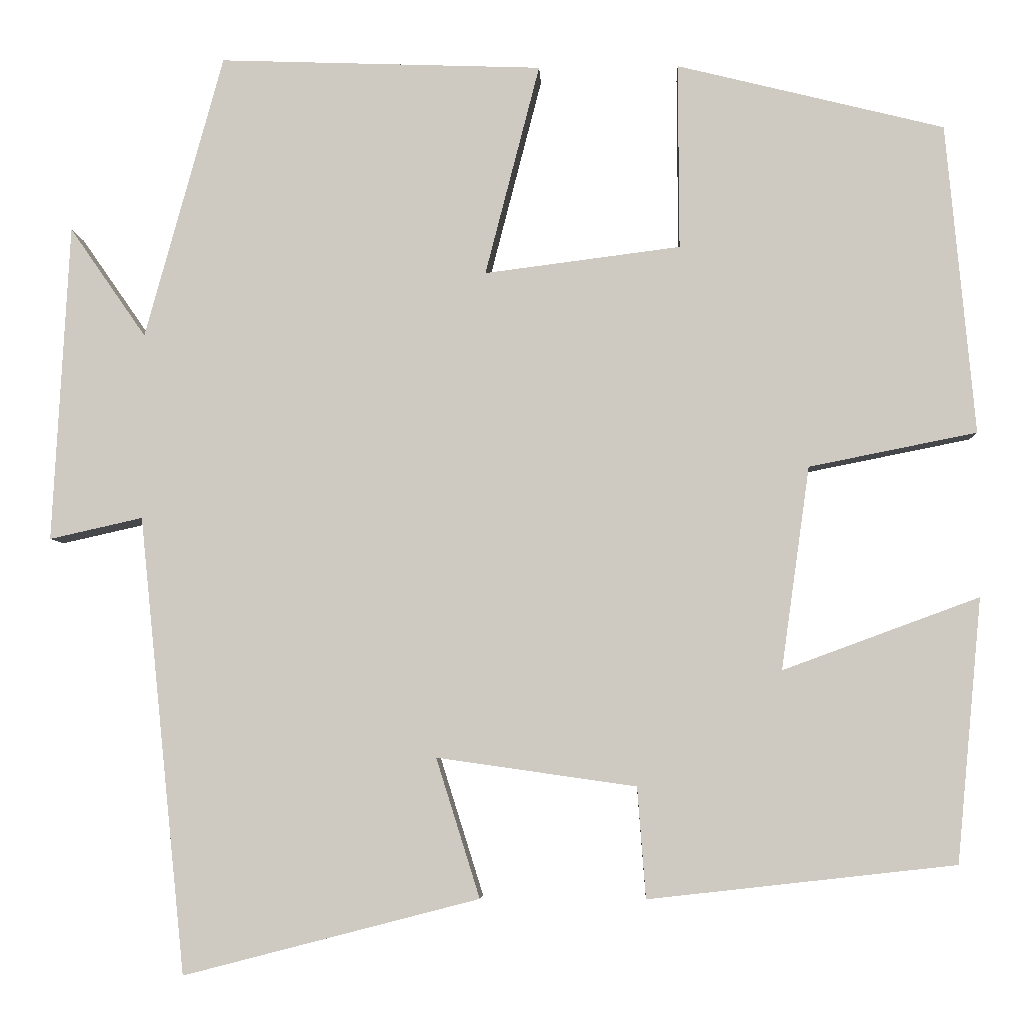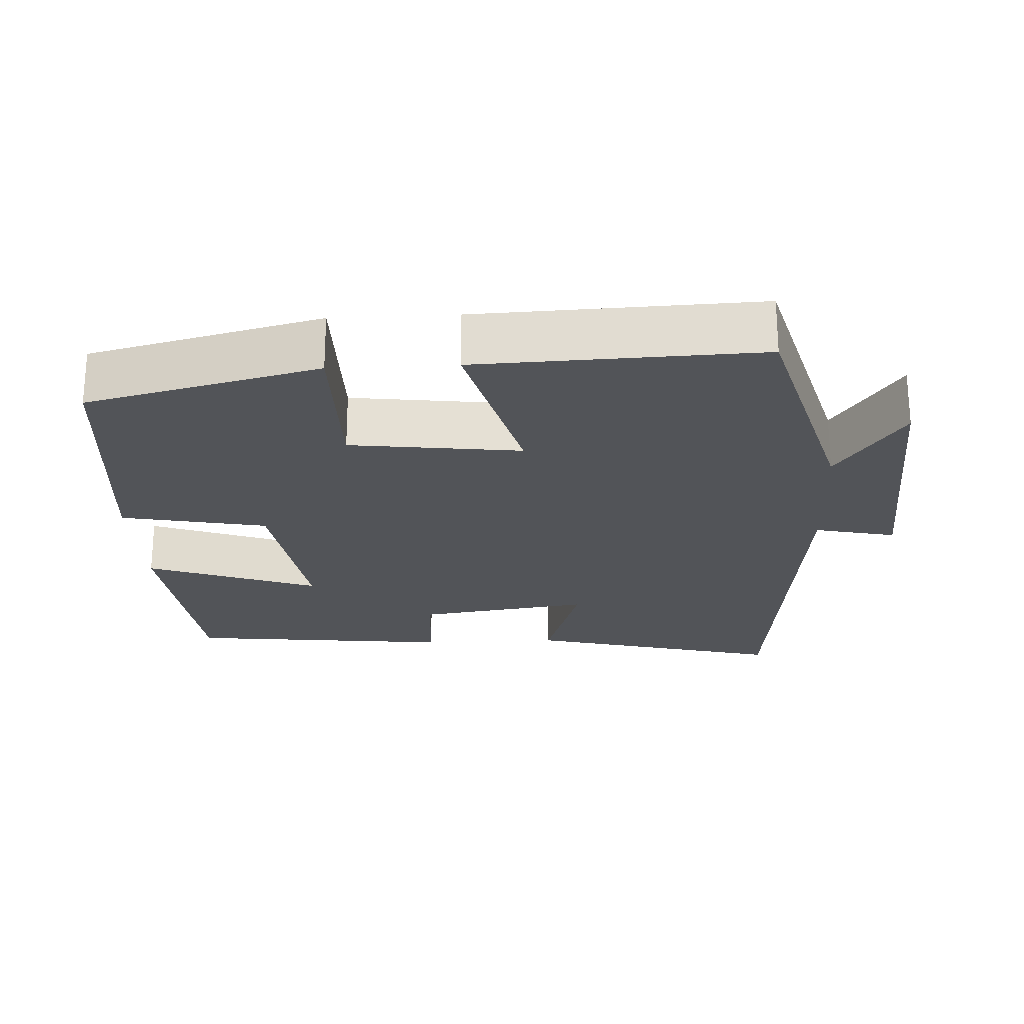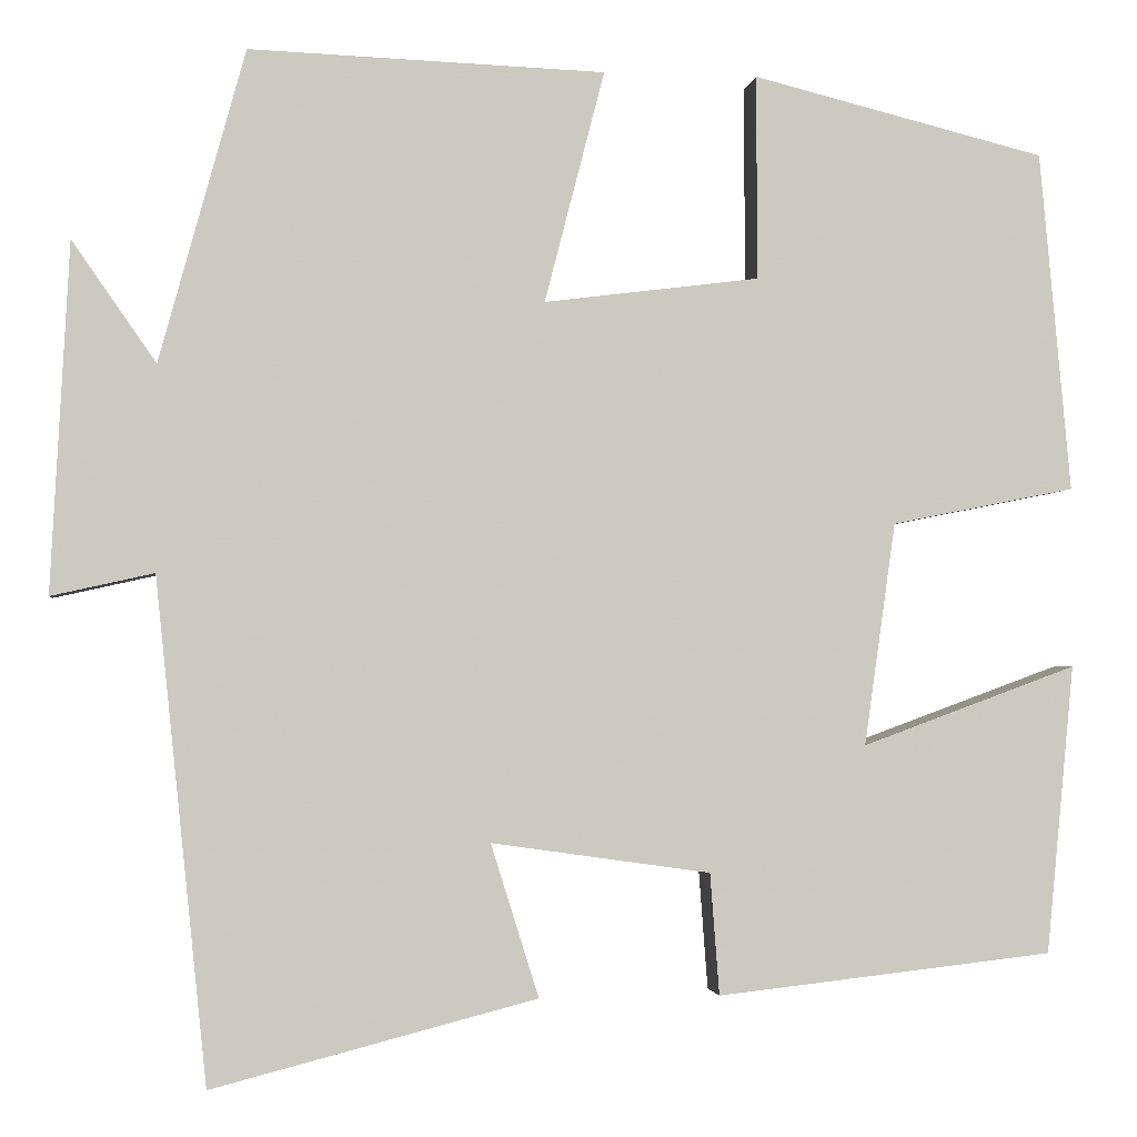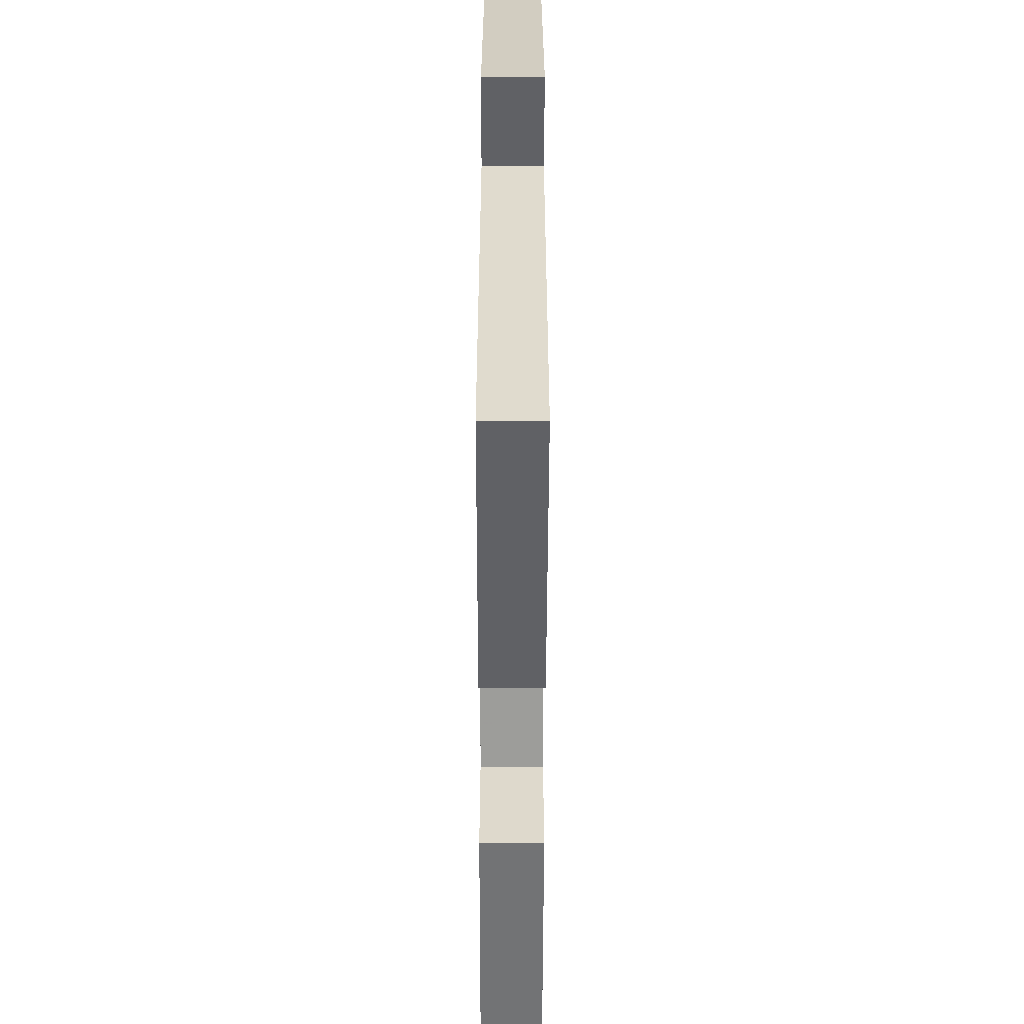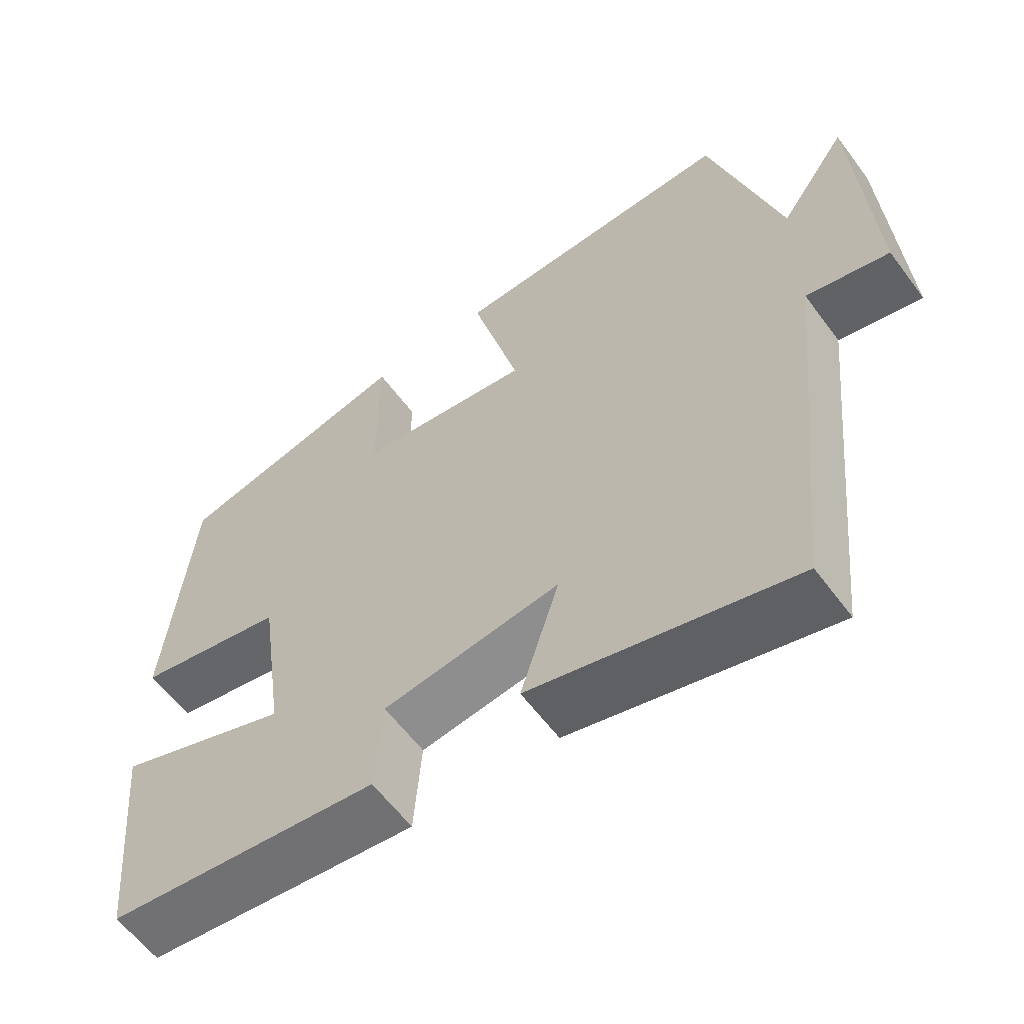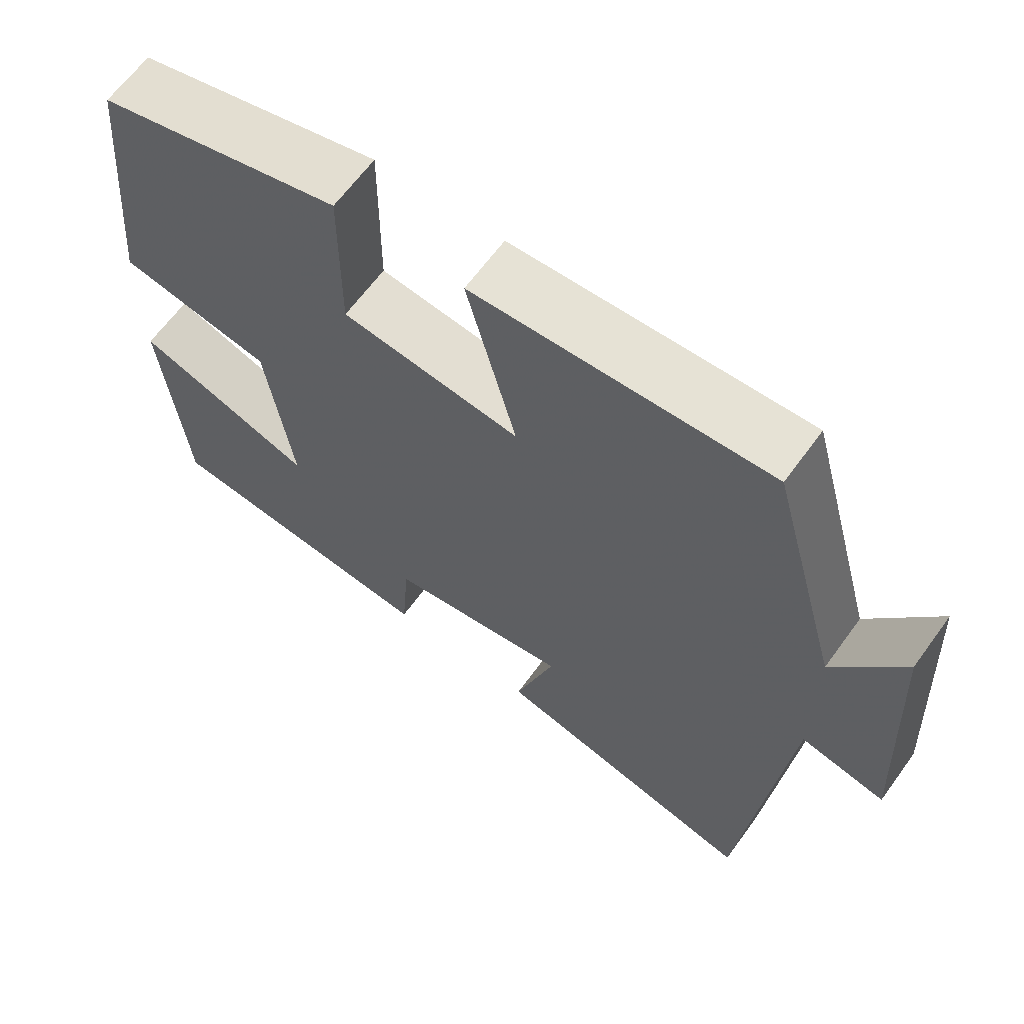
<metadata>
{"format":"obj","ext":"obj","renderer":"f3d","projection":"perspective","resolution":1024,"background":"white","views":[{"elev":-5.1,"azim":-177.4,"up":"+Z"},{"elev":-23.3,"azim":3.0,"up":"+Y"},{"elev":-2.3,"azim":172.5,"up":"+Z"},{"elev":-62.2,"azim":89.9,"up":"+Z"},{"elev":-59.8,"azim":36.4,"up":"+Z"},{"elev":64.2,"azim":36.0,"up":"+Z"}]}
</metadata>
<code>
v -0.466 0.07 0.421
v -0.147 0.07 0.5
v -0.148 0.07 0.278
v 0.086 0.07 0.248
v 0.021 0.07 0.5
v 0.407 0.07 0.514
v 0.5 0.07 0.175
v 0.591 0.07 0.306
v 0.611 0.07 -0.072
v 0.5 0.07 -0.047
v 0.444 0.07 -0.591
v 0.092 0.07 -0.5
v 0.144 0.07 -0.334
v -0.094 0.07 -0.368
v -0.104 0.07 -0.5
v -0.47 0.07 -0.459
v -0.5 0.07 -0.145
v -0.266 0.07 -0.231
v -0.3 0.07 0.011
v -0.5 0.07 0.051
v -0.466 0 0.421
v -0.147 0 0.5
v -0.148 0 0.278
v 0.086 0 0.248
v 0.021 0 0.5
v 0.407 0 0.514
v 0.5 0 0.175
v 0.591 0 0.306
v 0.611 0 -0.072
v 0.5 0 -0.047
v 0.444 0 -0.591
v 0.092 0 -0.5
v 0.144 0 -0.334
v -0.094 0 -0.368
v -0.104 0 -0.5
v -0.47 0 -0.459
v -0.5 0 -0.145
v -0.266 0 -0.231
v -0.3 0 0.011
v -0.5 0 0.051
f 19 20 1 2
f 18 19 2 3
f 15 16 17 18
f 14 15 18 3
f 13 14 3 4
f 10 11 12 13
f 10 13 4
f 7 8 9 10
f 6 7 10
f 4 5 6 10
f 22 21 40 39
f 23 22 39 38
f 38 37 36 35
f 23 38 35 34
f 24 23 34 33
f 33 32 31 30
f 24 33 30
f 30 29 28 27
f 30 27 26
f 30 26 25 24
f 1 21 22 2
f 2 22 23 3
f 3 23 24 4
f 4 24 25 5
f 5 25 26 6
f 6 26 27 7
f 7 27 28 8
f 8 28 29 9
f 9 29 30 10
f 10 30 31 11
f 11 31 32 12
f 12 32 33 13
f 13 33 34 14
f 14 34 35 15
f 15 35 36 16
f 16 36 37 17
f 17 37 38 18
f 18 38 39 19
f 19 39 40 20
f 20 40 21 1

</code>
